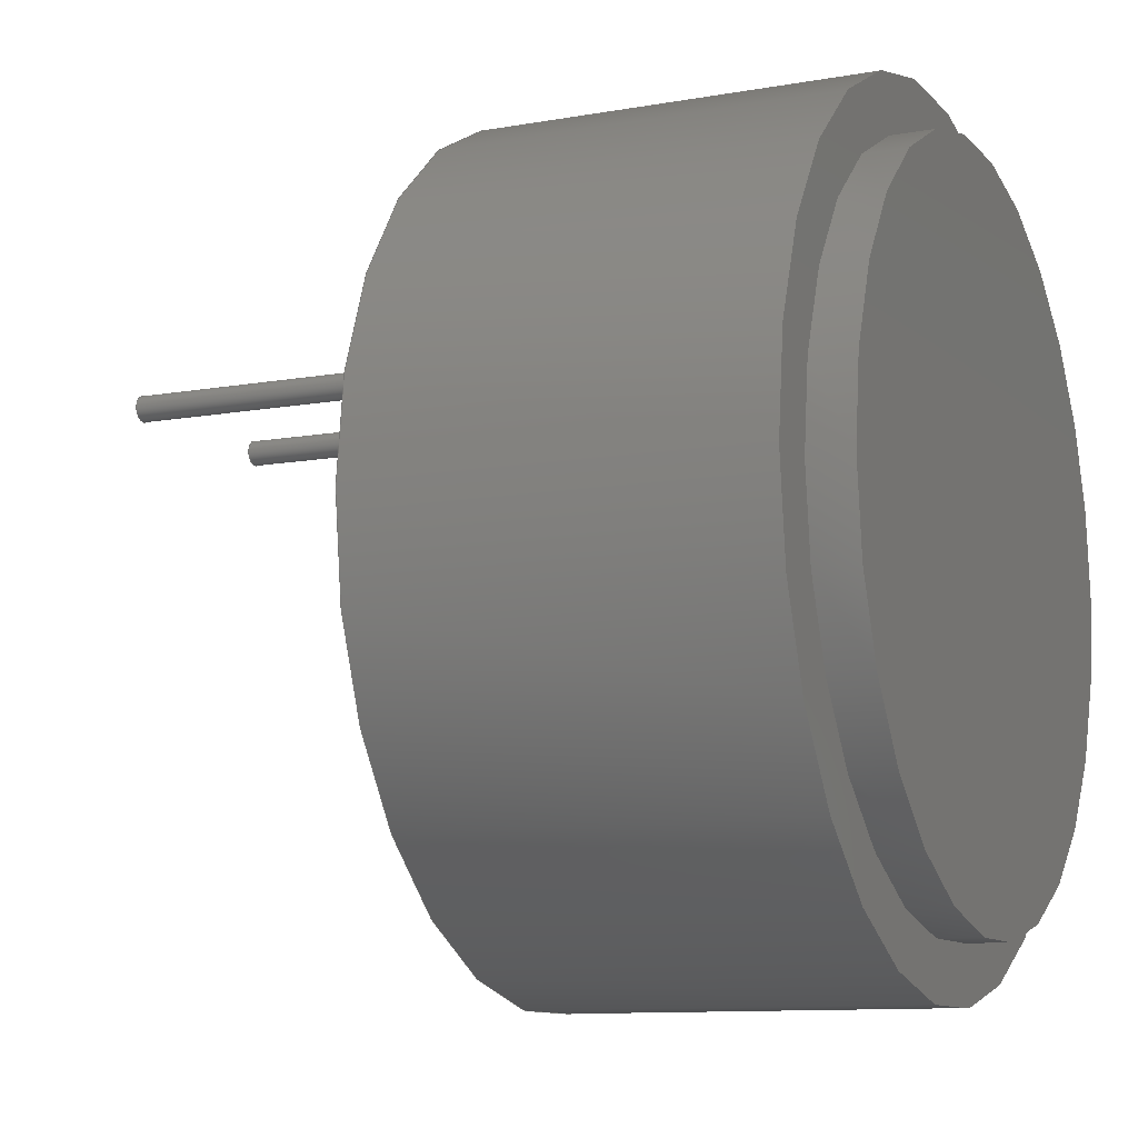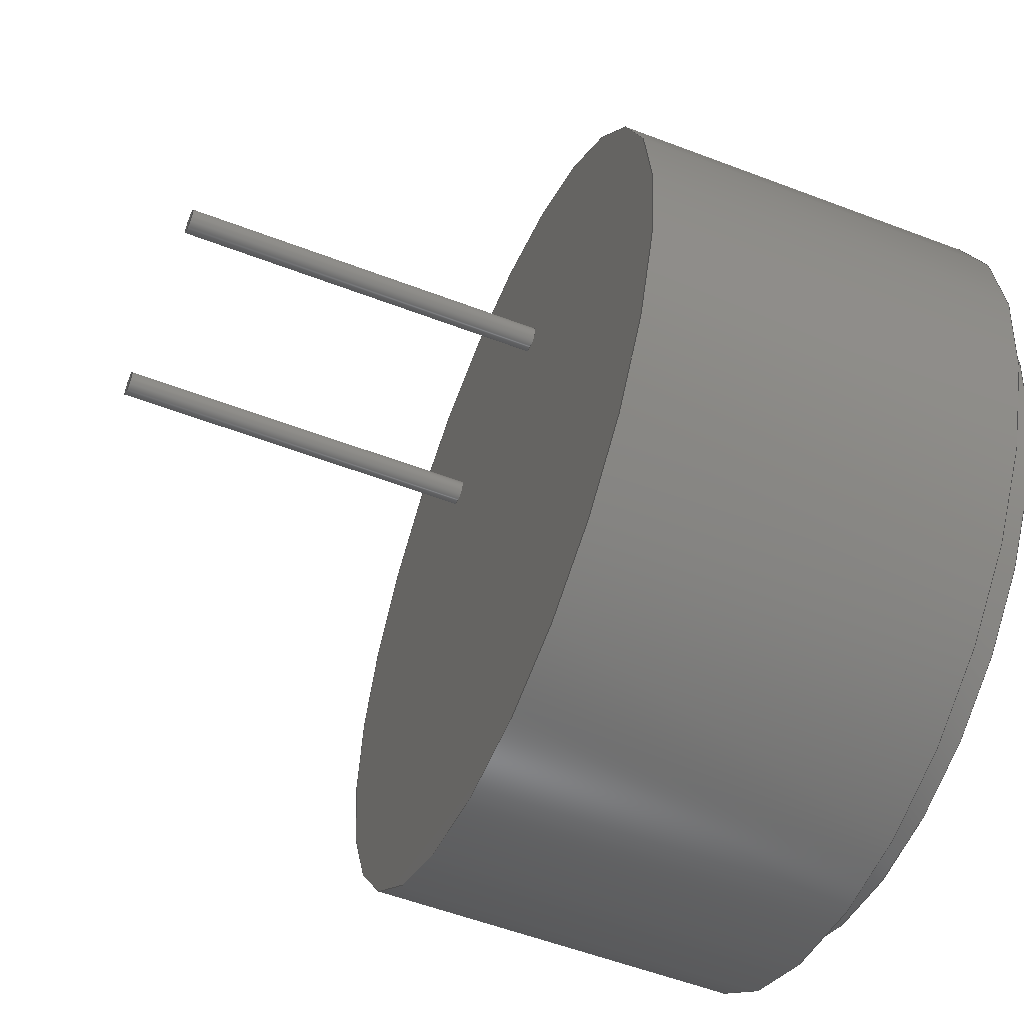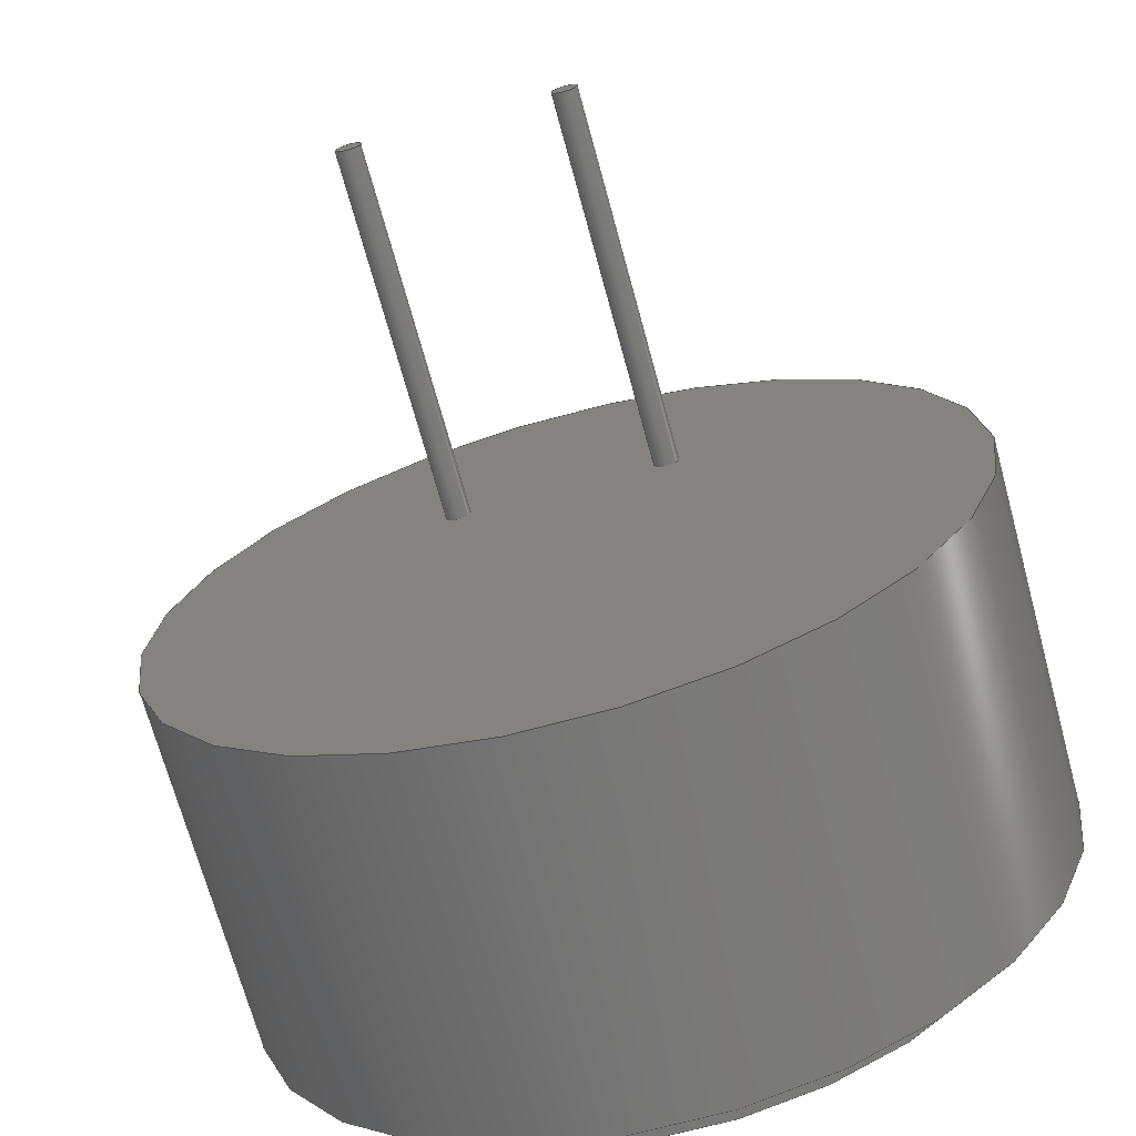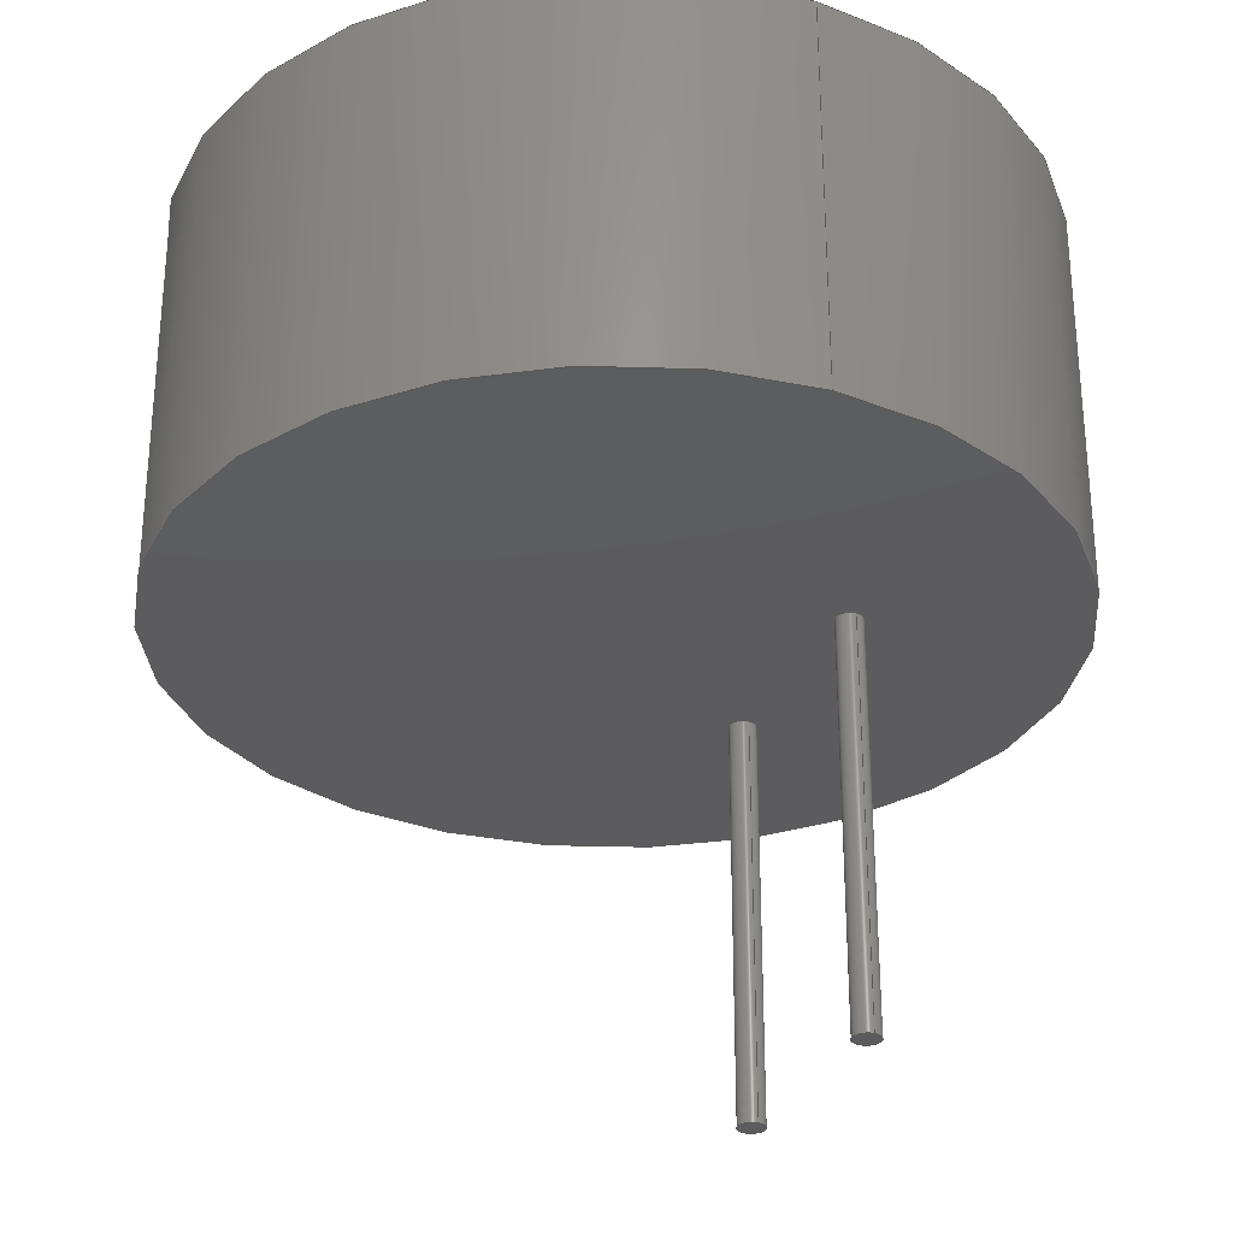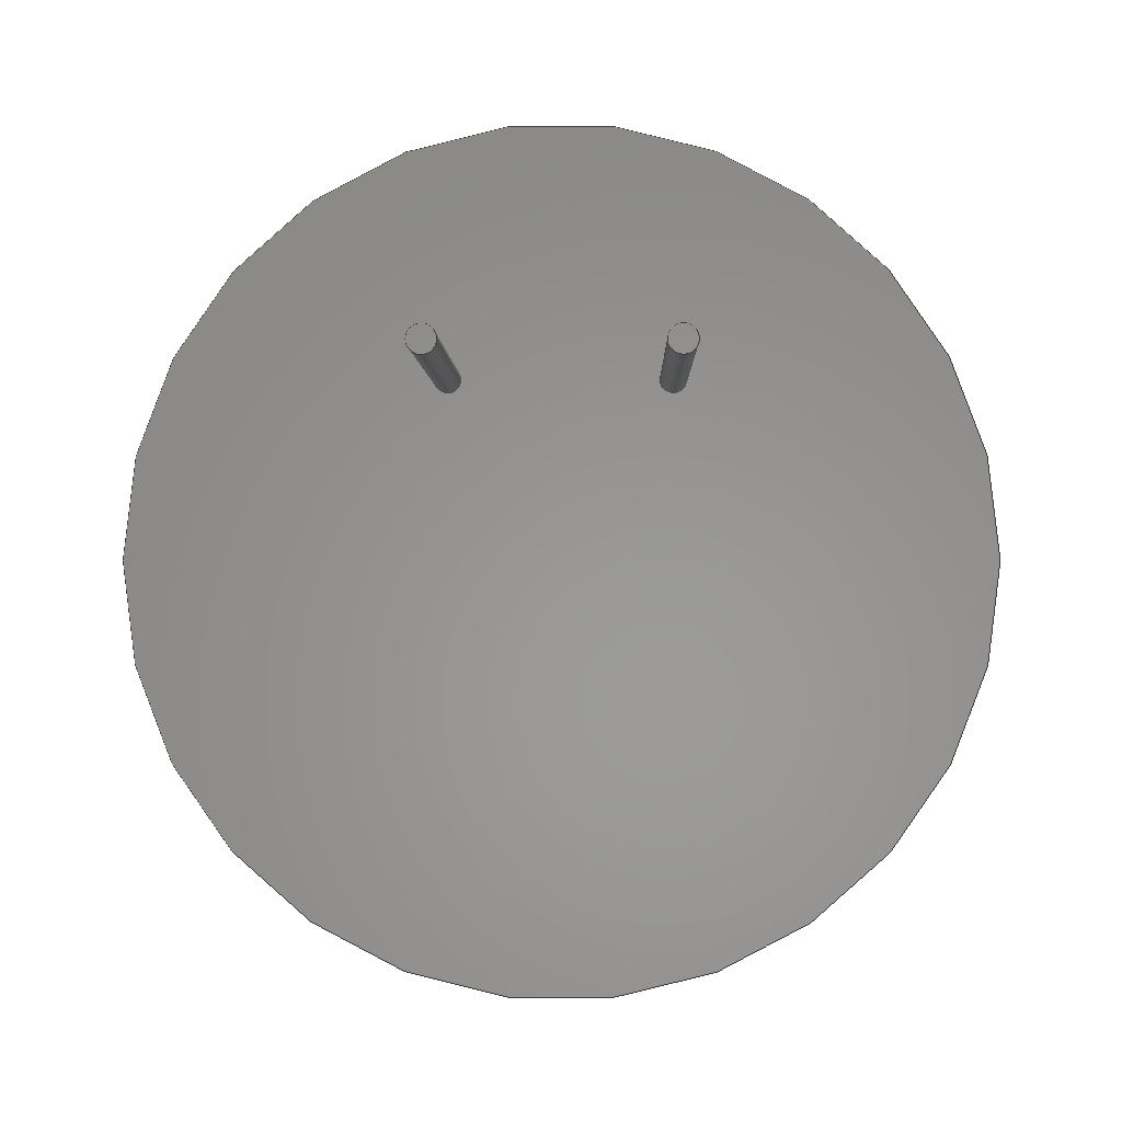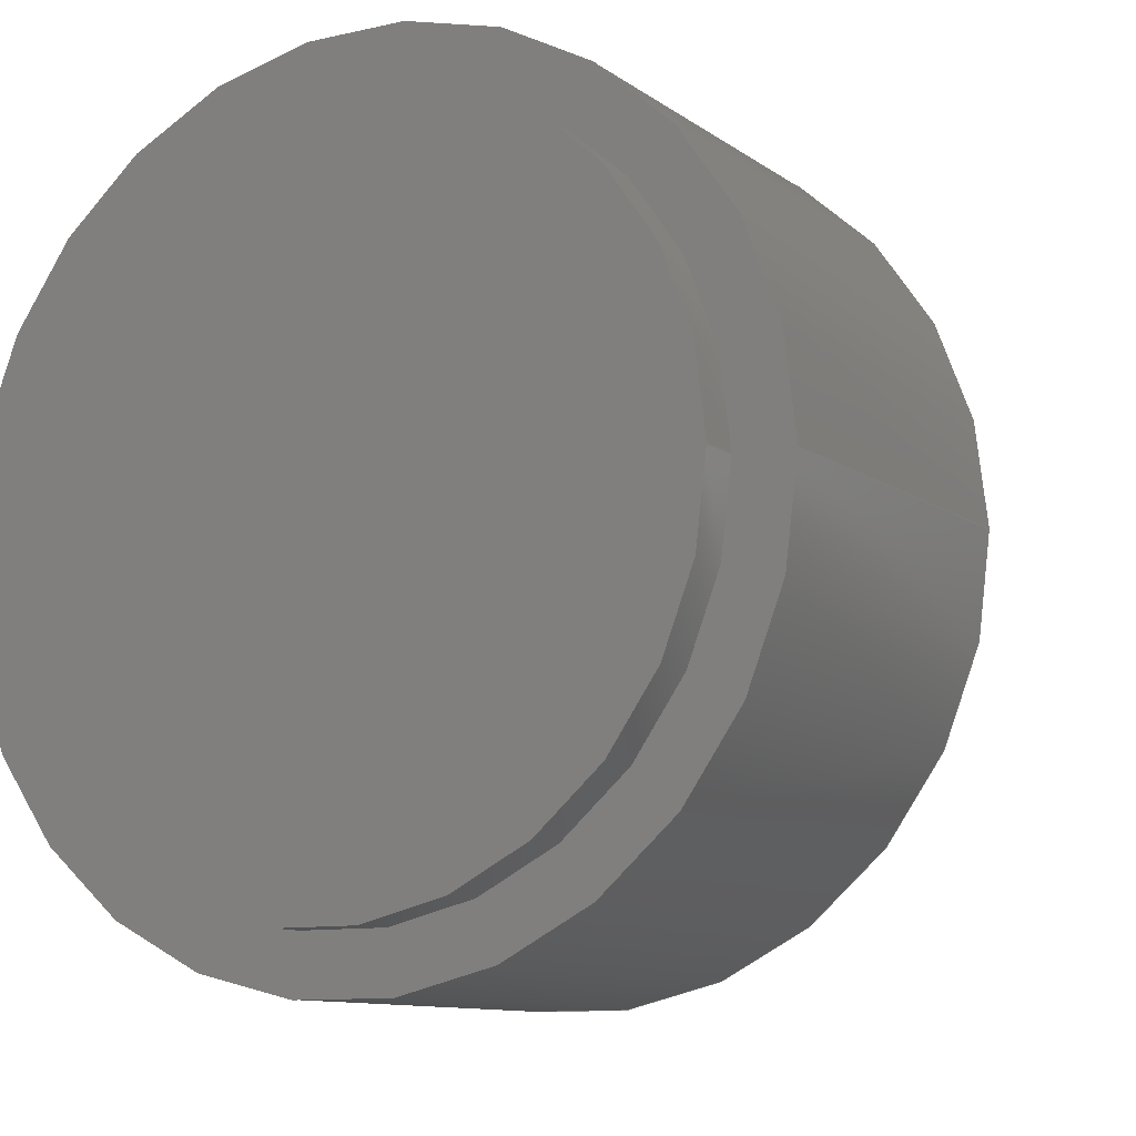
<metadata>
{"format":"step","ext":"step","renderer":"f3d","projection":"perspective","resolution":1024,"background":"white","views":[{"elev":-10.5,"azim":-65.7,"up":"+Y"},{"elev":-55.6,"azim":-111.9,"up":"+Y"},{"elev":-69.6,"azim":-164.8,"up":"+Y"},{"elev":-30.0,"azim":66.7,"up":"+Z"},{"elev":-1.4,"azim":-179.0,"up":"+Y"},{"elev":-10.3,"azim":30.2,"up":"+Y"}]}
</metadata>
<code>
ISO-10303-21;
DATA;
#1 = APPLICATION_PROTOCOL_DEFINITION('committee draft',
  'automotive_design',1997,#2);
#2 = APPLICATION_CONTEXT(
  'core data for automotive mechanical design processes');
#3 = SHAPE_DEFINITION_REPRESENTATION(#4,#10);
#4 = PRODUCT_DEFINITION_SHAPE('','',#5);
#5 = PRODUCT_DEFINITION('design','',#6,#9);
#6 = PRODUCT_DEFINITION_FORMATION('','',#7);
#7 = PRODUCT('Body','Body','',(#8));
#8 = MECHANICAL_CONTEXT('',#2,'mechanical');
#9 = PRODUCT_DEFINITION_CONTEXT('part definition',#2,'design');
#10 = ADVANCED_BREP_SHAPE_REPRESENTATION('',(#11,#15),#203);
#11 = AXIS2_PLACEMENT_3D('',#12,#13,#14);
#12 = CARTESIAN_POINT('',(0,0,0));
#13 = DIRECTION('',(0,0,1));
#14 = DIRECTION('',(1,0,-0));
#15 = MANIFOLD_SOLID_BREP('',#16);
#16 = CLOSED_SHELL('',(#17,#50,#70,#101,#126,#151,#176,#185,#194));
#17 = ADVANCED_FACE('',(#18),#45,.T.);
#18 = FACE_BOUND('',#19,.T.);
#19 = EDGE_LOOP('',(#20,#29,#37,#44));
#20 = ORIENTED_EDGE('',*,*,#21,.F.);
#21 = EDGE_CURVE('',#22,#22,#24,.T.);
#22 = VERTEX_POINT('',#23);
#23 = CARTESIAN_POINT('',(4.85,-1.188e-15,4.5));
#24 = CIRCLE('',#25,4.85);
#25 = AXIS2_PLACEMENT_3D('',#26,#27,#28);
#26 = CARTESIAN_POINT('',(0,0,4.5));
#27 = DIRECTION('',(0,0,1));
#28 = DIRECTION('',(1,0,0));
#29 = ORIENTED_EDGE('',*,*,#30,.F.);
#30 = EDGE_CURVE('',#31,#22,#33,.T.);
#31 = VERTEX_POINT('',#32);
#32 = CARTESIAN_POINT('',(4.85,-1.188e-15,0));
#33 = LINE('',#34,#35);
#34 = CARTESIAN_POINT('',(4.85,-1.188e-15,0));
#35 = VECTOR('',#36,1);
#36 = DIRECTION('',(0,0,1));
#37 = ORIENTED_EDGE('',*,*,#38,.T.);
#38 = EDGE_CURVE('',#31,#31,#39,.T.);
#39 = CIRCLE('',#40,4.85);
#40 = AXIS2_PLACEMENT_3D('',#41,#42,#43);
#41 = CARTESIAN_POINT('',(0,0,0));
#42 = DIRECTION('',(0,0,1));
#43 = DIRECTION('',(1,0,0));
#44 = ORIENTED_EDGE('',*,*,#30,.T.);
#45 = CYLINDRICAL_SURFACE('',#46,4.85);
#46 = AXIS2_PLACEMENT_3D('',#47,#48,#49);
#47 = CARTESIAN_POINT('',(0,0,0));
#48 = DIRECTION('',(0,0,1));
#49 = DIRECTION('',(1,0,0));
#50 = ADVANCED_FACE('',(#51,#54),#65,.T.);
#51 = FACE_BOUND('',#52,.T.);
#52 = EDGE_LOOP('',(#53));
#53 = ORIENTED_EDGE('',*,*,#21,.T.);
#54 = FACE_BOUND('',#55,.T.);
#55 = EDGE_LOOP('',(#56));
#56 = ORIENTED_EDGE('',*,*,#57,.F.);
#57 = EDGE_CURVE('',#58,#58,#60,.T.);
#58 = VERTEX_POINT('',#59);
#59 = CARTESIAN_POINT('',(4.19,0,4.5));
#60 = CIRCLE('',#61,4.19);
#61 = AXIS2_PLACEMENT_3D('',#62,#63,#64);
#62 = CARTESIAN_POINT('',(0,0,4.5));
#63 = DIRECTION('',(0,0,1));
#64 = DIRECTION('',(1,0,0));
#65 = PLANE('',#66);
#66 = AXIS2_PLACEMENT_3D('',#67,#68,#69);
#67 = CARTESIAN_POINT('',(0,0,4.5));
#68 = DIRECTION('',(0,0,1));
#69 = DIRECTION('',(1,0,0));
#70 = ADVANCED_FACE('',(#71,#74,#85),#96,.F.);
#71 = FACE_BOUND('',#72,.F.);
#72 = EDGE_LOOP('',(#73));
#73 = ORIENTED_EDGE('',*,*,#38,.T.);
#74 = FACE_BOUND('',#75,.F.);
#75 = EDGE_LOOP('',(#76));
#76 = ORIENTED_EDGE('',*,*,#77,.T.);
#77 = EDGE_CURVE('',#78,#78,#80,.T.);
#78 = VERTEX_POINT('',#79);
#79 = CARTESIAN_POINT('',(1.4,2,0));
#80 = CIRCLE('',#81,0.15);
#81 = AXIS2_PLACEMENT_3D('',#82,#83,#84);
#82 = CARTESIAN_POINT('',(1.25,2,0));
#83 = DIRECTION('',(0,0,-1));
#84 = DIRECTION('',(1,0,0));
#85 = FACE_BOUND('',#86,.F.);
#86 = EDGE_LOOP('',(#87));
#87 = ORIENTED_EDGE('',*,*,#88,.T.);
#88 = EDGE_CURVE('',#89,#89,#91,.T.);
#89 = VERTEX_POINT('',#90);
#90 = CARTESIAN_POINT('',(-1.1,2,0));
#91 = CIRCLE('',#92,0.15);
#92 = AXIS2_PLACEMENT_3D('',#93,#94,#95);
#93 = CARTESIAN_POINT('',(-1.25,2,0));
#94 = DIRECTION('',(0,0,-1));
#95 = DIRECTION('',(1,0,0));
#96 = PLANE('',#97);
#97 = AXIS2_PLACEMENT_3D('',#98,#99,#100);
#98 = CARTESIAN_POINT('',(0,0,0));
#99 = DIRECTION('',(0,0,1));
#100 = DIRECTION('',(1,0,0));
#101 = ADVANCED_FACE('',(#102),#121,.T.);
#102 = FACE_BOUND('',#103,.F.);
#103 = EDGE_LOOP('',(#104,#112,#119,#120));
#104 = ORIENTED_EDGE('',*,*,#105,.T.);
#105 = EDGE_CURVE('',#58,#106,#108,.T.);
#106 = VERTEX_POINT('',#107);
#107 = CARTESIAN_POINT('',(4.19,0,5));
#108 = LINE('',#109,#110);
#109 = CARTESIAN_POINT('',(4.19,0,4.5));
#110 = VECTOR('',#111,1);
#111 = DIRECTION('',(0,0,1));
#112 = ORIENTED_EDGE('',*,*,#113,.T.);
#113 = EDGE_CURVE('',#106,#106,#114,.T.);
#114 = CIRCLE('',#115,4.19);
#115 = AXIS2_PLACEMENT_3D('',#116,#117,#118);
#116 = CARTESIAN_POINT('',(0,0,5));
#117 = DIRECTION('',(0,0,1));
#118 = DIRECTION('',(1,0,0));
#119 = ORIENTED_EDGE('',*,*,#105,.F.);
#120 = ORIENTED_EDGE('',*,*,#57,.F.);
#121 = CYLINDRICAL_SURFACE('',#122,4.19);
#122 = AXIS2_PLACEMENT_3D('',#123,#124,#125);
#123 = CARTESIAN_POINT('',(0,0,4.5));
#124 = DIRECTION('',(-0,-0,-1));
#125 = DIRECTION('',(1,0,0));
#126 = ADVANCED_FACE('',(#127),#146,.T.);
#127 = FACE_BOUND('',#128,.F.);
#128 = EDGE_LOOP('',(#129,#137,#144,#145));
#129 = ORIENTED_EDGE('',*,*,#130,.T.);
#130 = EDGE_CURVE('',#78,#131,#133,.T.);
#131 = VERTEX_POINT('',#132);
#132 = CARTESIAN_POINT('',(1.4,2,-4.5));
#133 = LINE('',#134,#135);
#134 = CARTESIAN_POINT('',(1.4,2,0));
#135 = VECTOR('',#136,1);
#136 = DIRECTION('',(0,0,-1));
#137 = ORIENTED_EDGE('',*,*,#138,.T.);
#138 = EDGE_CURVE('',#131,#131,#139,.T.);
#139 = CIRCLE('',#140,0.15);
#140 = AXIS2_PLACEMENT_3D('',#141,#142,#143);
#141 = CARTESIAN_POINT('',(1.25,2,-4.5));
#142 = DIRECTION('',(0,0,-1));
#143 = DIRECTION('',(1,0,0));
#144 = ORIENTED_EDGE('',*,*,#130,.F.);
#145 = ORIENTED_EDGE('',*,*,#77,.F.);
#146 = CYLINDRICAL_SURFACE('',#147,0.15);
#147 = AXIS2_PLACEMENT_3D('',#148,#149,#150);
#148 = CARTESIAN_POINT('',(1.25,2,0));
#149 = DIRECTION('',(0,0,1));
#150 = DIRECTION('',(1,0,0));
#151 = ADVANCED_FACE('',(#152),#171,.T.);
#152 = FACE_BOUND('',#153,.F.);
#153 = EDGE_LOOP('',(#154,#162,#169,#170));
#154 = ORIENTED_EDGE('',*,*,#155,.T.);
#155 = EDGE_CURVE('',#89,#156,#158,.T.);
#156 = VERTEX_POINT('',#157);
#157 = CARTESIAN_POINT('',(-1.1,2,-4.5));
#158 = LINE('',#159,#160);
#159 = CARTESIAN_POINT('',(-1.1,2,0));
#160 = VECTOR('',#161,1);
#161 = DIRECTION('',(0,0,-1));
#162 = ORIENTED_EDGE('',*,*,#163,.T.);
#163 = EDGE_CURVE('',#156,#156,#164,.T.);
#164 = CIRCLE('',#165,0.15);
#165 = AXIS2_PLACEMENT_3D('',#166,#167,#168);
#166 = CARTESIAN_POINT('',(-1.25,2,-4.5));
#167 = DIRECTION('',(0,0,-1));
#168 = DIRECTION('',(1,0,0));
#169 = ORIENTED_EDGE('',*,*,#155,.F.);
#170 = ORIENTED_EDGE('',*,*,#88,.F.);
#171 = CYLINDRICAL_SURFACE('',#172,0.15);
#172 = AXIS2_PLACEMENT_3D('',#173,#174,#175);
#173 = CARTESIAN_POINT('',(-1.25,2,0));
#174 = DIRECTION('',(0,0,1));
#175 = DIRECTION('',(1,0,0));
#176 = ADVANCED_FACE('',(#177),#180,.T.);
#177 = FACE_BOUND('',#178,.T.);
#178 = EDGE_LOOP('',(#179));
#179 = ORIENTED_EDGE('',*,*,#113,.T.);
#180 = PLANE('',#181);
#181 = AXIS2_PLACEMENT_3D('',#182,#183,#184);
#182 = CARTESIAN_POINT('',(-1.632e-16,3.185e-16,5));
#183 = DIRECTION('',(-1.498e-32,-7.699e-33,1));
#184 = DIRECTION('',(1,0,1.498e-32));
#185 = ADVANCED_FACE('',(#186),#189,.T.);
#186 = FACE_BOUND('',#187,.T.);
#187 = EDGE_LOOP('',(#188));
#188 = ORIENTED_EDGE('',*,*,#138,.T.);
#189 = PLANE('',#190);
#190 = AXIS2_PLACEMENT_3D('',#191,#192,#193);
#191 = CARTESIAN_POINT('',(1.25,2,-4.5));
#192 = DIRECTION('',(-0,-0,-1));
#193 = DIRECTION('',(-1,0,0));
#194 = ADVANCED_FACE('',(#195),#198,.T.);
#195 = FACE_BOUND('',#196,.T.);
#196 = EDGE_LOOP('',(#197));
#197 = ORIENTED_EDGE('',*,*,#163,.T.);
#198 = PLANE('',#199);
#199 = AXIS2_PLACEMENT_3D('',#200,#201,#202);
#200 = CARTESIAN_POINT('',(-1.25,2,-4.5));
#201 = DIRECTION('',(-0,-0,-1));
#202 = DIRECTION('',(-1,0,0));
#203 = ( GEOMETRIC_REPRESENTATION_CONTEXT(3) 
GLOBAL_UNCERTAINTY_ASSIGNED_CONTEXT((#207)) GLOBAL_UNIT_ASSIGNED_CONTEXT
((#204,#205,#206)) REPRESENTATION_CONTEXT('Context #1',
  '3D Context with UNIT and UNCERTAINTY') );
#204 = ( LENGTH_UNIT() NAMED_UNIT(*) SI_UNIT(.MILLI.,.METRE.) );
#205 = ( NAMED_UNIT(*) PLANE_ANGLE_UNIT() SI_UNIT($,.RADIAN.) );
#206 = ( NAMED_UNIT(*) SI_UNIT($,.STERADIAN.) SOLID_ANGLE_UNIT() );
#207 = UNCERTAINTY_MEASURE_WITH_UNIT(LENGTH_MEASURE(1e-07),#204,
  'distance_accuracy_value','confusion accuracy');
#208 = PRODUCT_TYPE('part',$,(#7));
#209 = MECHANICAL_DESIGN_GEOMETRIC_PRESENTATION_REPRESENTATION('',(#210)
  ,#203);
#210 = STYLED_ITEM('color',(#211),#15);
#211 = PRESENTATION_STYLE_ASSIGNMENT((#212,#218));
#212 = SURFACE_STYLE_USAGE(.BOTH.,#213);
#213 = SURFACE_SIDE_STYLE('',(#214));
#214 = SURFACE_STYLE_FILL_AREA(#215);
#215 = FILL_AREA_STYLE('',(#216));
#216 = FILL_AREA_STYLE_COLOUR('',#217);
#217 = COLOUR_RGB('',0.8,0.8,0.8);
#218 = CURVE_STYLE('',#219,POSITIVE_LENGTH_MEASURE(0.1),#217);
#219 = DRAUGHTING_PRE_DEFINED_CURVE_FONT('continuous');
ENDSEC;
END-ISO-10303-21;

</code>
